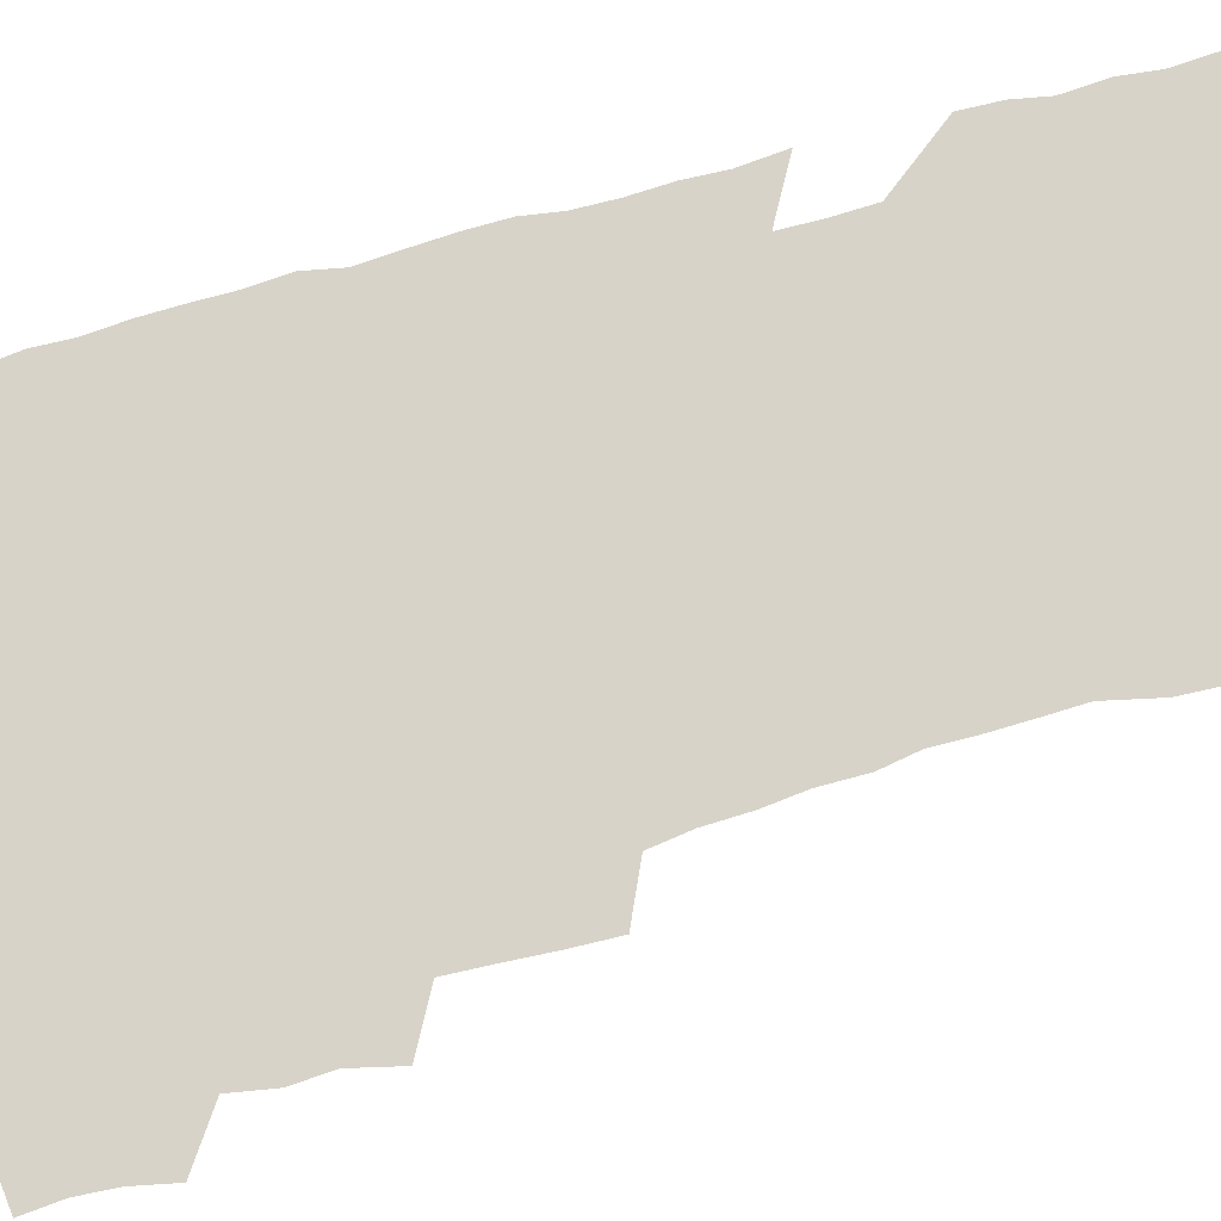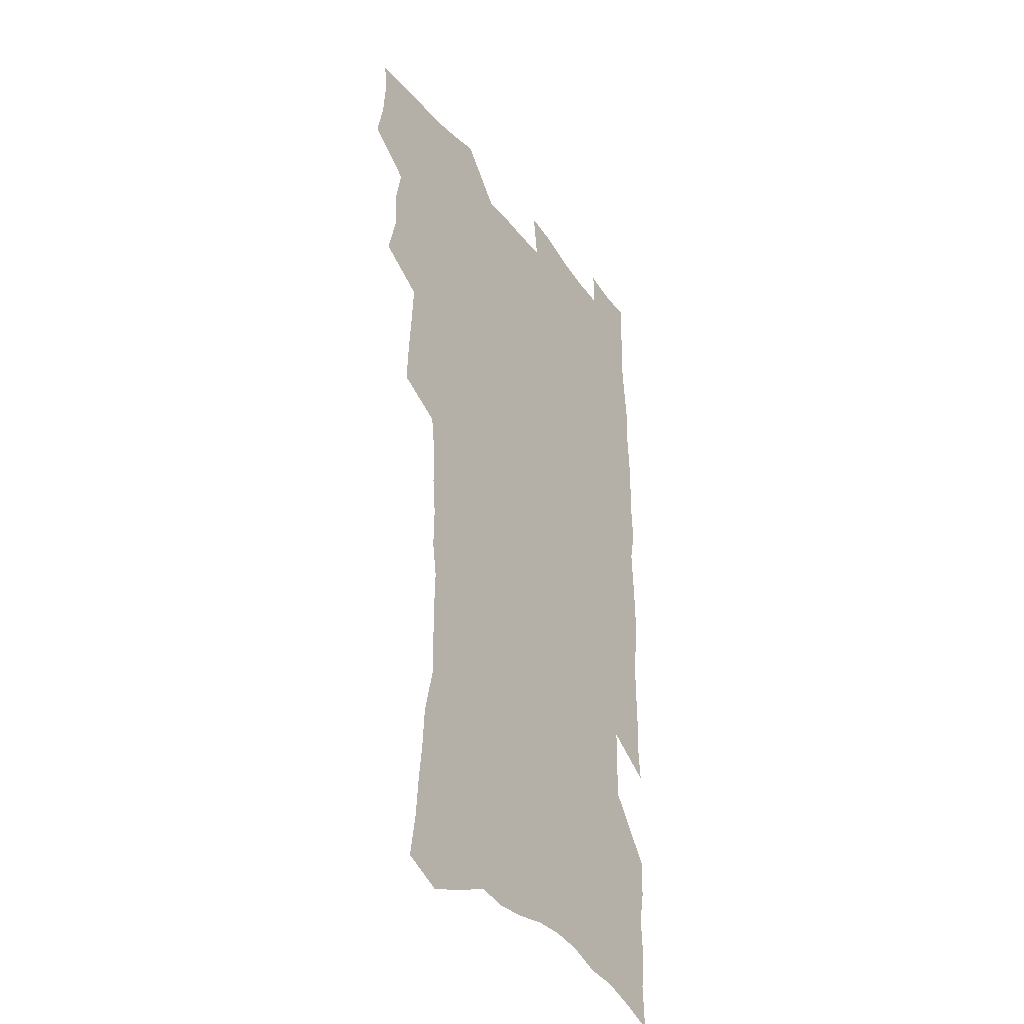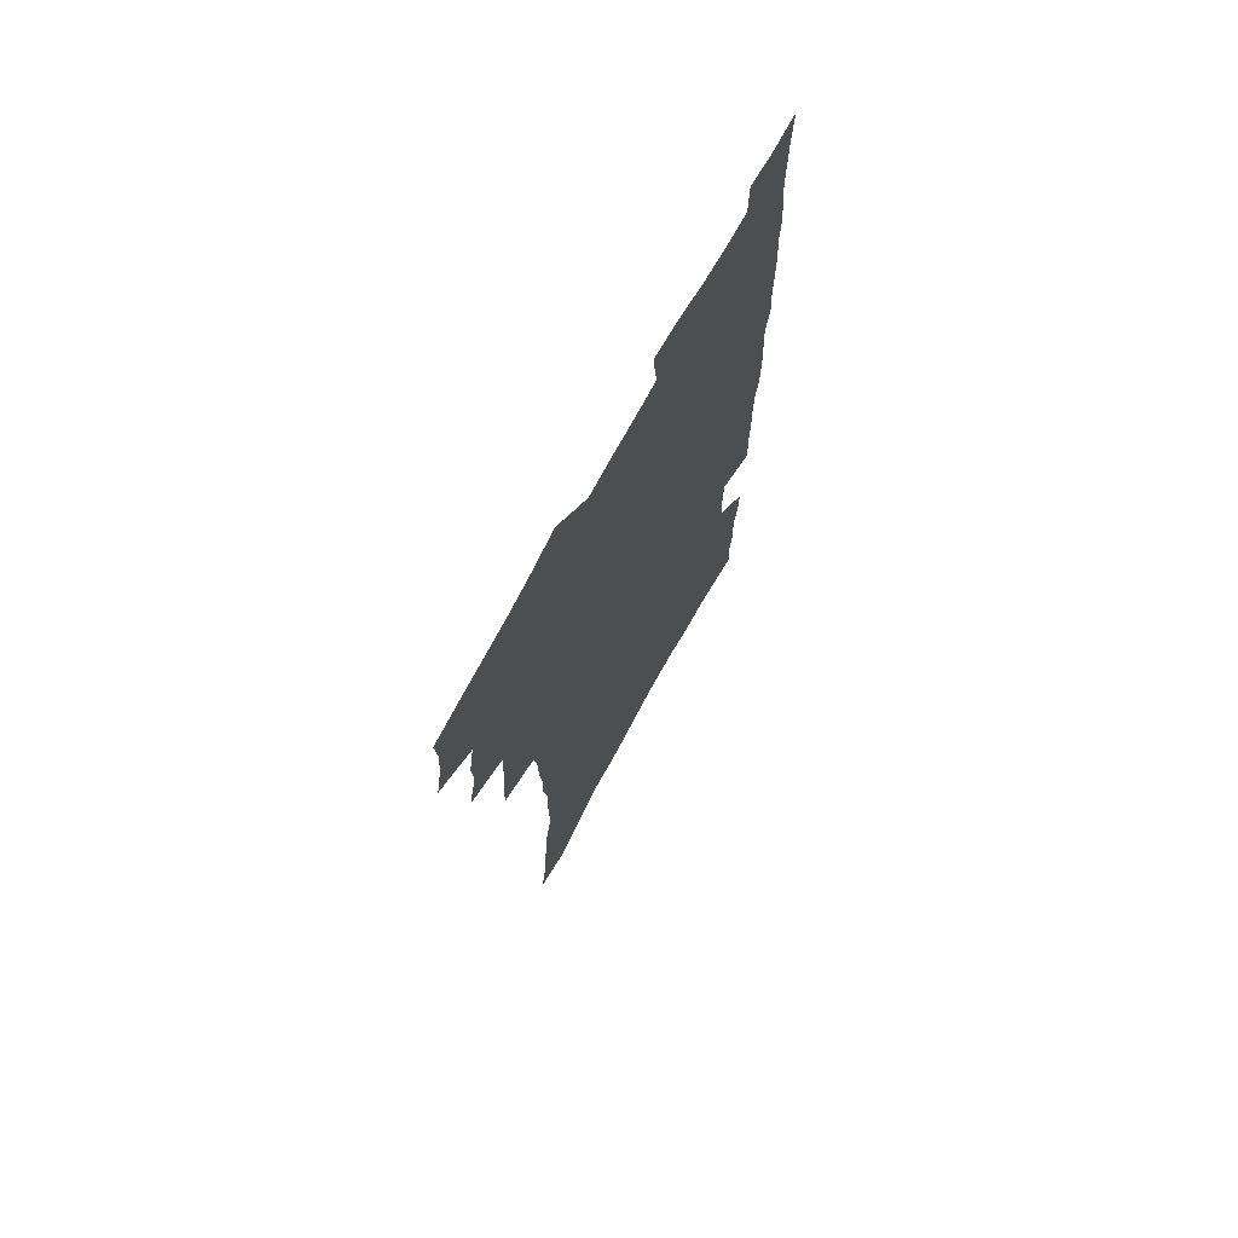
<metadata>
{"format":"obj","ext":"obj","renderer":"f3d","projection":"perspective","resolution":1024,"background":"white","views":[{"elev":77.2,"azim":-106.0,"up":"+Z"},{"elev":-36.6,"azim":-57.6,"up":"+Y"},{"elev":72.9,"azim":-61.2,"up":"+Y"}]}
</metadata>
<code>
v 475.7 520.8 0
v 479.1 536.4 0
v 480.3 551.3 0
v 479.2 566.3 0
v 488.6 456.1 0
v 493.3 474.6 0
v 492.4 490 0
v 495.5 506.6 0
v 495.8 521.7 0
v 497.5 536.8 0
v 496.3 551.8 0
v 494.1 567.8 0
v 506.3 391.8 0
v 507.1 409.6 0
v 508.4 427.2 0
v 509.4 444.4 0
v 510.6 461 0
v 511.6 477 0
v 512.2 492.5 0
v 511.4 507.3 0
v 514.5 522.9 0
v 513.3 537.5 0
v 511.7 552.5 0
v 509.2 568.9 0
v 520.7 167.2 0
v 523.5 184.9 0
v 524.7 200.9 0
v 526.6 217.7 0
v 527.5 233.9 0
v 532.3 254.3 0
v 532.1 269.3 0
v 532 285 0
v 532.4 302.3 0
v 530.1 316.6 0
v 530.4 334 0
v 528.9 349.6 0
v 528.6 366.8 0
v 526.6 382.2 0
v 527.1 399.7 0
v 528.1 416.8 0
v 527.7 432.5 0
v 529 448.9 0
v 528.4 463.7 0
v 529.9 479.5 0
v 530.6 494.3 0
v 529.2 508.7 0
v 529.5 523.3 0
v 528.5 538.1 0
v 526.6 553.6 0
v 524.2 569.9 0
v 537.6 160.2 0
v 542.6 180.6 0
v 542.3 194.8 0
v 543.8 211.6 0
v 548.2 232 0
v 548.7 247.9 0
v 549.6 264.2 0
v 548.2 278.1 0
v 548.1 293.7 0
v 548.5 310.8 0
v 548.2 326.9 0
v 547.6 342.6 0
v 545.8 357.1 0
v 546.6 374.5 0
v 544.5 388.6 0
v 544.1 404.4 0
v 544.7 420.6 0
v 544.1 435.5 0
v 544.4 450.7 0
v 545.5 466.2 0
v 545 480.5 0
v 546 495.4 0
v 547 509.6 0
v 545.8 523.6 0
v 543.7 539 0
v 541.1 555.9 0
v 538.6 572.8 0
v 553.9 166.5 0
v 556.5 184.2 0
v 559.4 203.1 0
v 562.7 222.9 0
v 563.5 239.1 0
v 565.2 256.7 0
v 565 271.6 0
v 564.4 286.1 0
v 563 300 0
v 562.9 316 0
v 562.8 332.1 0
v 561.5 346.4 0
v 562 363.5 0
v 561.4 378.4 0
v 559.9 392.4 0
v 559.7 407.8 0
v 560 423.2 0
v 560.5 438.6 0
v 560.9 453.4 0
v 560.8 467.7 0
v 561.1 482.2 0
v 561.2 496.3 0
v 561.2 510.1 0
v 560.3 524.1 0
v 559 539.1 0
v 557.4 554.7 0
v 552.8 576.8 0
v 571.2 174.1 0
v 572.8 190.7 0
v 576.2 211.9 0
v 577.7 229.3 0
v 577.8 244.5 0
v 578.2 260.1 0
v 577.9 274.7 0
v 577.7 289.9 0
v 576.4 303.4 0
v 577.4 321.7 0
v 576.7 336 0
v 575.4 349.8 0
v 576.3 367.2 0
v 574.7 380.5 0
v 576 397.3 0
v 575.7 411.6 0
v 575.2 425.5 0
v 575.3 440.3 0
v 575.6 454.8 0
v 574.4 468.2 0
v 575.3 482.9 0
v 575.7 496.9 0
v 575.3 510.7 0
v 574.3 525 0
v 574.3 538.7 0
v 572.7 554.4 0
v 584.1 172.3 0
v 587.5 195.6 0
v 589.6 214.9 0
v 590.2 230.9 0
v 590.6 246.7 0
v 590.8 261.9 0
v 591.1 278.2 0
v 590.4 292.1 0
v 590 307.1 0
v 590.2 323.2 0
v 589.8 338.3 0
v 589.8 354 0
v 589.7 369.3 0
v 589.6 384.1 0
v 589.4 398.6 0
v 588.8 411.9 0
v 589.5 427.5 0
v 588.8 441 0
v 589.4 455.8 0
v 589.1 469.5 0
v 589.3 483.3 0
v 589.6 497.2 0
v 589.5 511 0
v 589 525 0
v 588.3 539.5 0
v 587.1 555.4 0
v 598.3 173.5 0
v 600.5 194.6 0
v 603.1 218.8 0
v 603.5 234.6 0
v 603.7 249.8 0
v 603.6 264.1 0
v 603.6 279.1 0
v 603.7 295.2 0
v 603.7 311.1 0
v 603.3 325.2 0
v 603.4 341.3 0
v 603.3 356.4 0
v 603.1 371 0
v 603 385.3 0
v 602.9 399.7 0
v 603 414.1 0
v 603.1 428.6 0
v 603.5 443.2 0
v 603.3 456.6 0
v 603.5 470.5 0
v 603.6 484 0
v 603.2 497.5 0
v 603.6 511.2 0
v 603.2 525.3 0
v 602.5 540.1 0
v 601.9 555.2 0
v 613 176.6 0
v 614.2 196.6 0
v 615.5 218.3 0
v 615.9 234.5 0
v 616 250.4 0
v 616 263.4 0
v 616.4 281.5 0
v 616.3 295.5 0
v 616.3 310.9 0
v 616.2 326.5 0
v 616.3 343.1 0
v 616.2 357.1 0
v 616.1 371.3 0
v 616.1 385.1 0
v 616.2 399.8 0
v 616.3 413.4 0
v 616.5 428.6 0
v 616.7 442.9 0
v 616.8 456.6 0
v 616.9 470.6 0
v 617 484.2 0
v 617.5 497.8 0
v 617.4 511.5 0
v 617.5 525.2 0
v 617.2 539.5 0
v 616.3 556 0
v 613.7 577.4 0
v 627.2 177.4 0
v 627.7 198.3 0
v 628.1 217.5 0
v 628.4 234.4 0
v 628.6 249.5 0
v 628.9 266.2 0
v 628.9 281.6 0
v 628.9 296 0
v 629 310.5 0
v 629.1 324.9 0
v 629.1 342.1 0
v 629.1 357.1 0
v 629.2 371.4 0
v 629.3 386.4 0
v 629.4 399.9 0
v 629.6 414.2 0
v 629.9 428.2 0
v 629.9 442.8 0
v 630.3 456.2 0
v 630.3 470.7 0
v 630.6 483.9 0
v 630.9 497.6 0
v 631.3 511.3 0
v 631.5 525.2 0
v 631.5 539.8 0
v 631.3 554.9 0
v 629.1 575.5 0
v 641.3 176 0
v 641 197.5 0
v 641 216.1 0
v 641.3 232 0
v 641.2 248.8 0
v 641.7 263.9 0
v 641.5 280.5 0
v 641.4 295.9 0
v 641.9 309.6 0
v 641.8 327.3 0
v 641.9 341.6 0
v 642.1 356.2 0
v 642.4 370.4 0
v 642.5 385.1 0
v 642.7 399.3 0
v 642.7 413.9 0
v 643.5 427 0
v 643.3 442.1 0
v 643.9 455.8 0
v 643.7 470.2 0
v 644 483.8 0
v 644.8 497.3 0
v 645.2 511.1 0
v 645.8 524.8 0
v 646.3 538.6 0
v 646.1 553.9 0
v 645.8 570.7 0
v 655.9 171.4 0
v 654.7 194.3 0
v 654.1 213.7 0
v 654.3 229.6 0
v 655.3 243.9 0
v 654.4 262.3 0
v 654.6 277.8 0
v 654.6 293.3 0
v 654.7 308.9 0
v 655.2 324 0
v 655.3 339 0
v 655.7 353.6 0
v 655.7 368.8 0
v 655.8 383.5 0
v 656.2 397.9 0
v 656.5 412.3 0
v 656.9 426.4 0
v 658.7 439.4 0
v 657.9 454.9 0
v 658.7 468.5 0
v 658.4 482.9 0
v 658.5 496.9 0
v 658.6 510.6 0
v 660.3 524.4 0
v 660.2 538.5 0
v 660.6 553 0
v 660.8 568.6 0
v 669.9 170.7 0
v 669.7 188.1 0
v 668.3 208.8 0
v 668.5 225.1 0
v 668.2 242.1 0
v 668.3 257.7 0
v 668.2 273.8 0
v 668.1 289.8 0
v 669 304.4 0
v 668.8 320.6 0
v 670.6 333.9 0
v 669.8 350.5 0
v 670.2 365.3 0
v 670.5 380.1 0
v 671.7 394.1 0
v 671.2 409.6 0
v 671.1 424.6 0
v 672.2 438.6 0
v 671.8 453.6 0
v 672.5 467.5 0
v 672.4 482.1 0
v 672.8 496.1 0
v 675.5 509.9 0
v 675.1 524.1 0
v 674.6 538.5 0
v 675 552.7 0
v 675.4 568 0
v 675.6 584.5 0
v 684.6 166.7 0
v 683.2 186.5 0
v 683 203.5 0
v 683.9 218.7 0
v 683 236.4 0
v 682.2 253.1 0
v 683.3 267.5 0
v 682.9 284 0
v 683.4 299.6 0
v 683.7 315.5 0
v 684.2 330.8 0
v 684.6 346.1 0
v 685.3 360.9 0
v 685.8 375.8 0
v 687.4 390.1 0
v 687 405.7 0
v 687.1 420.9 0
v 688.1 435.4 0
v 687.6 450.8 0
v 687.5 465.5 0
v 689.2 479.5 0
v 688.6 494.5 0
v 690.3 508.7 0
v 689.4 524 0
v 689.3 538.2 0
v 689.1 552.2 0
v 690 566.8 0
v 690.9 581.7 0
v 699.8 161.4 0
v 698.9 180 0
v 700.8 194.6 0
v 699.8 212 0
v 702.5 225.6 0
v 703.2 240.9 0
v 705.4 286.9 0
v 704 304.9 0
v 704.9 320.4 0
v 704.3 337 0
v 704.9 352.5 0
v 707.2 366.8 0
v 707.3 382.5 0
v 706.6 398.8 0
v 705.7 415.2 0
v 708.6 429.3 0
v 707.7 445.4 0
v 707.9 460.7 0
v 707.8 476 0
v 706.7 491.7 0
v 707.4 506.4 0
v 705.8 522.4 0
v 704.5 537.8 0
v 704.9 552.3 0
v 705 566.6 0
v 706.3 582.1 0
f 8 9 1
f 1 9 2
f 9 10 2
f 2 10 3
f 10 11 3
f 3 11 4
f 11 12 4
f 16 17 5
f 5 17 6
f 17 18 6
f 6 18 7
f 18 19 7
f 7 19 8
f 19 20 8
f 8 20 9
f 20 21 9
f 9 21 10
f 21 22 10
f 10 22 11
f 22 23 11
f 11 23 12
f 23 24 12
f 38 39 13
f 13 39 14
f 39 40 14
f 14 40 15
f 40 41 15
f 15 41 16
f 41 42 16
f 16 42 17
f 42 43 17
f 17 43 18
f 43 44 18
f 18 44 19
f 44 45 19
f 19 45 20
f 45 46 20
f 20 46 21
f 46 47 21
f 21 47 22
f 47 48 22
f 22 48 23
f 48 49 23
f 23 49 24
f 49 50 24
f 51 52 25
f 25 52 26
f 52 53 26
f 26 53 27
f 53 54 27
f 27 54 28
f 54 55 28
f 28 55 29
f 55 56 29
f 29 56 30
f 56 57 30
f 30 57 31
f 57 58 31
f 31 58 32
f 58 59 32
f 32 59 33
f 59 60 33
f 33 60 34
f 60 61 34
f 34 61 35
f 61 62 35
f 35 62 36
f 62 63 36
f 36 63 37
f 63 64 37
f 37 64 38
f 64 65 38
f 38 65 39
f 65 66 39
f 39 66 40
f 66 67 40
f 40 67 41
f 67 68 41
f 41 68 42
f 68 69 42
f 42 69 43
f 69 70 43
f 43 70 44
f 70 71 44
f 44 71 45
f 71 72 45
f 45 72 46
f 72 73 46
f 46 73 47
f 73 74 47
f 47 74 48
f 74 75 48
f 48 75 49
f 75 76 49
f 49 76 50
f 76 77 50
f 51 78 52
f 78 79 52
f 52 79 53
f 79 80 53
f 53 80 54
f 80 81 54
f 54 81 55
f 81 82 55
f 55 82 56
f 82 83 56
f 56 83 57
f 83 84 57
f 57 84 58
f 84 85 58
f 58 85 59
f 85 86 59
f 59 86 60
f 86 87 60
f 60 87 61
f 87 88 61
f 61 88 62
f 88 89 62
f 62 89 63
f 89 90 63
f 63 90 64
f 90 91 64
f 64 91 65
f 91 92 65
f 65 92 66
f 92 93 66
f 66 93 67
f 93 94 67
f 67 94 68
f 94 95 68
f 68 95 69
f 95 96 69
f 69 96 70
f 96 97 70
f 70 97 71
f 97 98 71
f 71 98 72
f 98 99 72
f 72 99 73
f 99 100 73
f 73 100 74
f 100 101 74
f 74 101 75
f 101 102 75
f 75 102 76
f 102 103 76
f 76 103 77
f 103 104 77
f 78 105 79
f 105 106 79
f 79 106 80
f 106 107 80
f 80 107 81
f 107 108 81
f 81 108 82
f 108 109 82
f 82 109 83
f 109 110 83
f 83 110 84
f 110 111 84
f 84 111 85
f 111 112 85
f 85 112 86
f 112 113 86
f 86 113 87
f 113 114 87
f 87 114 88
f 114 115 88
f 88 115 89
f 115 116 89
f 89 116 90
f 116 117 90
f 90 117 91
f 117 118 91
f 91 118 92
f 118 119 92
f 92 119 93
f 119 120 93
f 93 120 94
f 120 121 94
f 94 121 95
f 121 122 95
f 95 122 96
f 122 123 96
f 96 123 97
f 123 124 97
f 97 124 98
f 124 125 98
f 98 125 99
f 125 126 99
f 99 126 100
f 126 127 100
f 100 127 101
f 127 128 101
f 101 128 102
f 128 129 102
f 102 129 103
f 129 130 103
f 103 130 104
f 105 131 106
f 131 132 106
f 106 132 107
f 132 133 107
f 107 133 108
f 133 134 108
f 108 134 109
f 134 135 109
f 109 135 110
f 135 136 110
f 110 136 111
f 136 137 111
f 111 137 112
f 137 138 112
f 112 138 113
f 138 139 113
f 113 139 114
f 139 140 114
f 114 140 115
f 140 141 115
f 115 141 116
f 141 142 116
f 116 142 117
f 142 143 117
f 117 143 118
f 143 144 118
f 118 144 119
f 144 145 119
f 119 145 120
f 145 146 120
f 120 146 121
f 146 147 121
f 121 147 122
f 147 148 122
f 122 148 123
f 148 149 123
f 123 149 124
f 149 150 124
f 124 150 125
f 150 151 125
f 125 151 126
f 151 152 126
f 126 152 127
f 152 153 127
f 127 153 128
f 153 154 128
f 128 154 129
f 154 155 129
f 129 155 130
f 155 156 130
f 131 157 132
f 157 158 132
f 132 158 133
f 158 159 133
f 133 159 134
f 159 160 134
f 134 160 135
f 160 161 135
f 135 161 136
f 161 162 136
f 136 162 137
f 162 163 137
f 137 163 138
f 163 164 138
f 138 164 139
f 164 165 139
f 139 165 140
f 165 166 140
f 140 166 141
f 166 167 141
f 141 167 142
f 167 168 142
f 142 168 143
f 168 169 143
f 143 169 144
f 169 170 144
f 144 170 145
f 170 171 145
f 145 171 146
f 171 172 146
f 146 172 147
f 172 173 147
f 147 173 148
f 173 174 148
f 148 174 149
f 174 175 149
f 149 175 150
f 175 176 150
f 150 176 151
f 176 177 151
f 151 177 152
f 177 178 152
f 152 178 153
f 178 179 153
f 153 179 154
f 179 180 154
f 154 180 155
f 180 181 155
f 155 181 156
f 181 182 156
f 157 183 158
f 183 184 158
f 158 184 159
f 184 185 159
f 159 185 160
f 185 186 160
f 160 186 161
f 186 187 161
f 161 187 162
f 187 188 162
f 162 188 163
f 188 189 163
f 163 189 164
f 189 190 164
f 164 190 165
f 190 191 165
f 165 191 166
f 191 192 166
f 166 192 167
f 192 193 167
f 167 193 168
f 193 194 168
f 168 194 169
f 194 195 169
f 169 195 170
f 195 196 170
f 170 196 171
f 196 197 171
f 171 197 172
f 197 198 172
f 172 198 173
f 198 199 173
f 173 199 174
f 199 200 174
f 174 200 175
f 200 201 175
f 175 201 176
f 201 202 176
f 176 202 177
f 202 203 177
f 177 203 178
f 203 204 178
f 178 204 179
f 204 205 179
f 179 205 180
f 205 206 180
f 180 206 181
f 206 207 181
f 181 207 182
f 207 208 182
f 183 210 184
f 210 211 184
f 184 211 185
f 211 212 185
f 185 212 186
f 212 213 186
f 186 213 187
f 213 214 187
f 187 214 188
f 214 215 188
f 188 215 189
f 215 216 189
f 189 216 190
f 216 217 190
f 190 217 191
f 217 218 191
f 191 218 192
f 218 219 192
f 192 219 193
f 219 220 193
f 193 220 194
f 220 221 194
f 194 221 195
f 221 222 195
f 195 222 196
f 222 223 196
f 196 223 197
f 223 224 197
f 197 224 198
f 224 225 198
f 198 225 199
f 225 226 199
f 199 226 200
f 226 227 200
f 200 227 201
f 227 228 201
f 201 228 202
f 228 229 202
f 202 229 203
f 229 230 203
f 203 230 204
f 230 231 204
f 204 231 205
f 231 232 205
f 205 232 206
f 232 233 206
f 206 233 207
f 233 234 207
f 207 234 208
f 234 235 208
f 208 235 209
f 235 236 209
f 210 237 211
f 237 238 211
f 211 238 212
f 238 239 212
f 212 239 213
f 239 240 213
f 213 240 214
f 240 241 214
f 214 241 215
f 241 242 215
f 215 242 216
f 242 243 216
f 216 243 217
f 243 244 217
f 217 244 218
f 244 245 218
f 218 245 219
f 245 246 219
f 219 246 220
f 246 247 220
f 220 247 221
f 247 248 221
f 221 248 222
f 248 249 222
f 222 249 223
f 249 250 223
f 223 250 224
f 250 251 224
f 224 251 225
f 251 252 225
f 225 252 226
f 252 253 226
f 226 253 227
f 253 254 227
f 227 254 228
f 254 255 228
f 228 255 229
f 255 256 229
f 229 256 230
f 256 257 230
f 230 257 231
f 257 258 231
f 231 258 232
f 258 259 232
f 232 259 233
f 259 260 233
f 233 260 234
f 260 261 234
f 234 261 235
f 261 262 235
f 235 262 236
f 262 263 236
f 237 264 238
f 264 265 238
f 238 265 239
f 265 266 239
f 239 266 240
f 266 267 240
f 240 267 241
f 267 268 241
f 241 268 242
f 268 269 242
f 242 269 243
f 269 270 243
f 243 270 244
f 270 271 244
f 244 271 245
f 271 272 245
f 245 272 246
f 272 273 246
f 246 273 247
f 273 274 247
f 247 274 248
f 274 275 248
f 248 275 249
f 275 276 249
f 249 276 250
f 276 277 250
f 250 277 251
f 277 278 251
f 251 278 252
f 278 279 252
f 252 279 253
f 279 280 253
f 253 280 254
f 280 281 254
f 254 281 255
f 281 282 255
f 255 282 256
f 282 283 256
f 256 283 257
f 283 284 257
f 257 284 258
f 284 285 258
f 258 285 259
f 285 286 259
f 259 286 260
f 286 287 260
f 260 287 261
f 287 288 261
f 261 288 262
f 288 289 262
f 262 289 263
f 289 290 263
f 264 291 265
f 291 292 265
f 265 292 266
f 292 293 266
f 266 293 267
f 293 294 267
f 267 294 268
f 294 295 268
f 268 295 269
f 295 296 269
f 269 296 270
f 296 297 270
f 270 297 271
f 297 298 271
f 271 298 272
f 298 299 272
f 272 299 273
f 299 300 273
f 273 300 274
f 300 301 274
f 274 301 275
f 301 302 275
f 275 302 276
f 302 303 276
f 276 303 277
f 303 304 277
f 277 304 278
f 304 305 278
f 278 305 279
f 305 306 279
f 279 306 280
f 306 307 280
f 280 307 281
f 307 308 281
f 281 308 282
f 308 309 282
f 282 309 283
f 309 310 283
f 283 310 284
f 310 311 284
f 284 311 285
f 311 312 285
f 285 312 286
f 312 313 286
f 286 313 287
f 313 314 287
f 287 314 288
f 314 315 288
f 288 315 289
f 315 316 289
f 289 316 290
f 316 317 290
f 291 319 292
f 319 320 292
f 292 320 293
f 320 321 293
f 293 321 294
f 321 322 294
f 294 322 295
f 322 323 295
f 295 323 296
f 323 324 296
f 296 324 297
f 324 325 297
f 297 325 298
f 325 326 298
f 298 326 299
f 326 327 299
f 299 327 300
f 327 328 300
f 300 328 301
f 328 329 301
f 301 329 302
f 329 330 302
f 302 330 303
f 330 331 303
f 303 331 304
f 331 332 304
f 304 332 305
f 332 333 305
f 305 333 306
f 333 334 306
f 306 334 307
f 334 335 307
f 307 335 308
f 335 336 308
f 308 336 309
f 336 337 309
f 309 337 310
f 337 338 310
f 310 338 311
f 338 339 311
f 311 339 312
f 339 340 312
f 312 340 313
f 340 341 313
f 313 341 314
f 341 342 314
f 314 342 315
f 342 343 315
f 315 343 316
f 343 344 316
f 316 344 317
f 344 345 317
f 317 345 318
f 345 346 318
f 319 347 320
f 347 348 320
f 320 348 321
f 348 349 321
f 321 349 322
f 349 350 322
f 322 350 323
f 350 351 323
f 323 351 324
f 351 352 324
f 324 352 325
f 327 353 328
f 353 354 328
f 328 354 329
f 354 355 329
f 329 355 330
f 355 356 330
f 330 356 331
f 356 357 331
f 331 357 332
f 357 358 332
f 332 358 333
f 358 359 333
f 333 359 334
f 359 360 334
f 334 360 335
f 360 361 335
f 335 361 336
f 361 362 336
f 336 362 337
f 362 363 337
f 337 363 338
f 363 364 338
f 338 364 339
f 364 365 339
f 339 365 340
f 365 366 340
f 340 366 341
f 366 367 341
f 341 367 342
f 367 368 342
f 342 368 343
f 368 369 343
f 343 369 344
f 369 370 344
f 344 370 345
f 370 371 345
f 345 371 346
f 371 372 346

</code>
